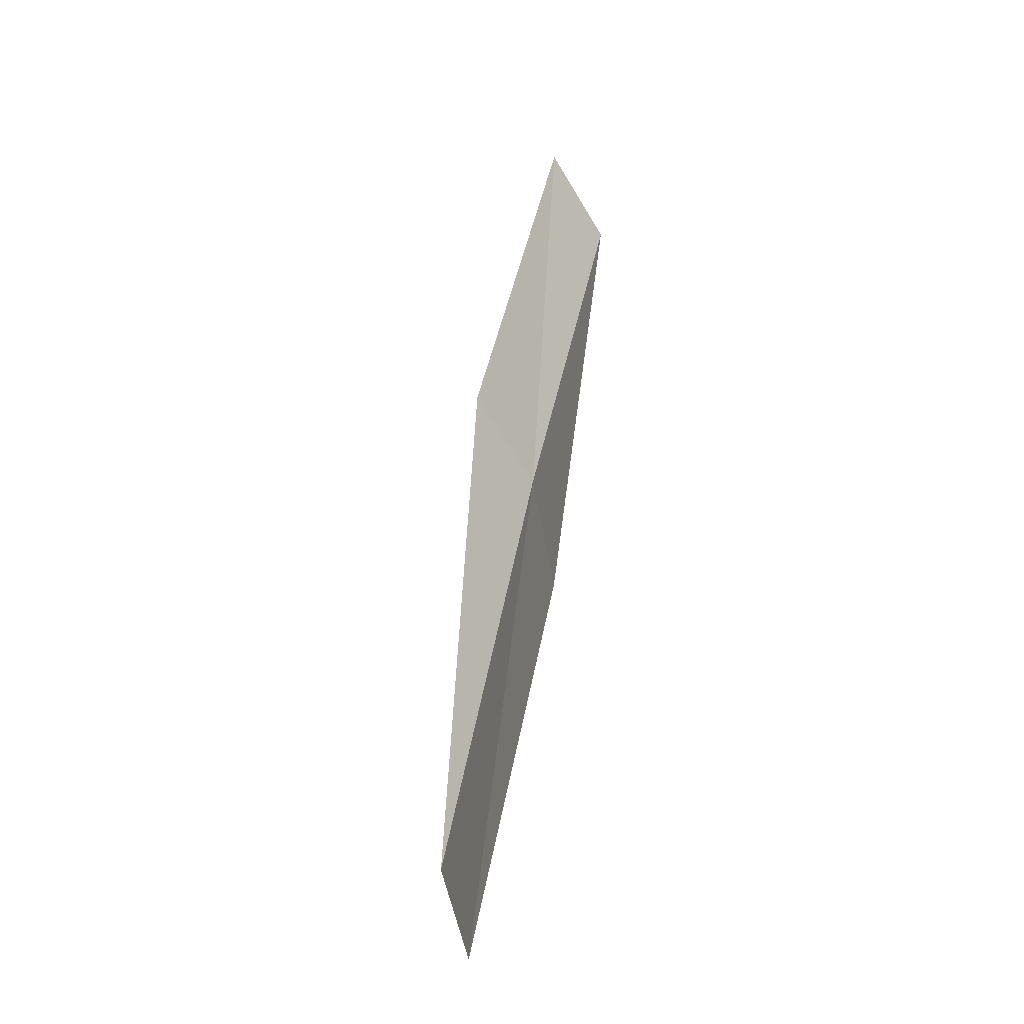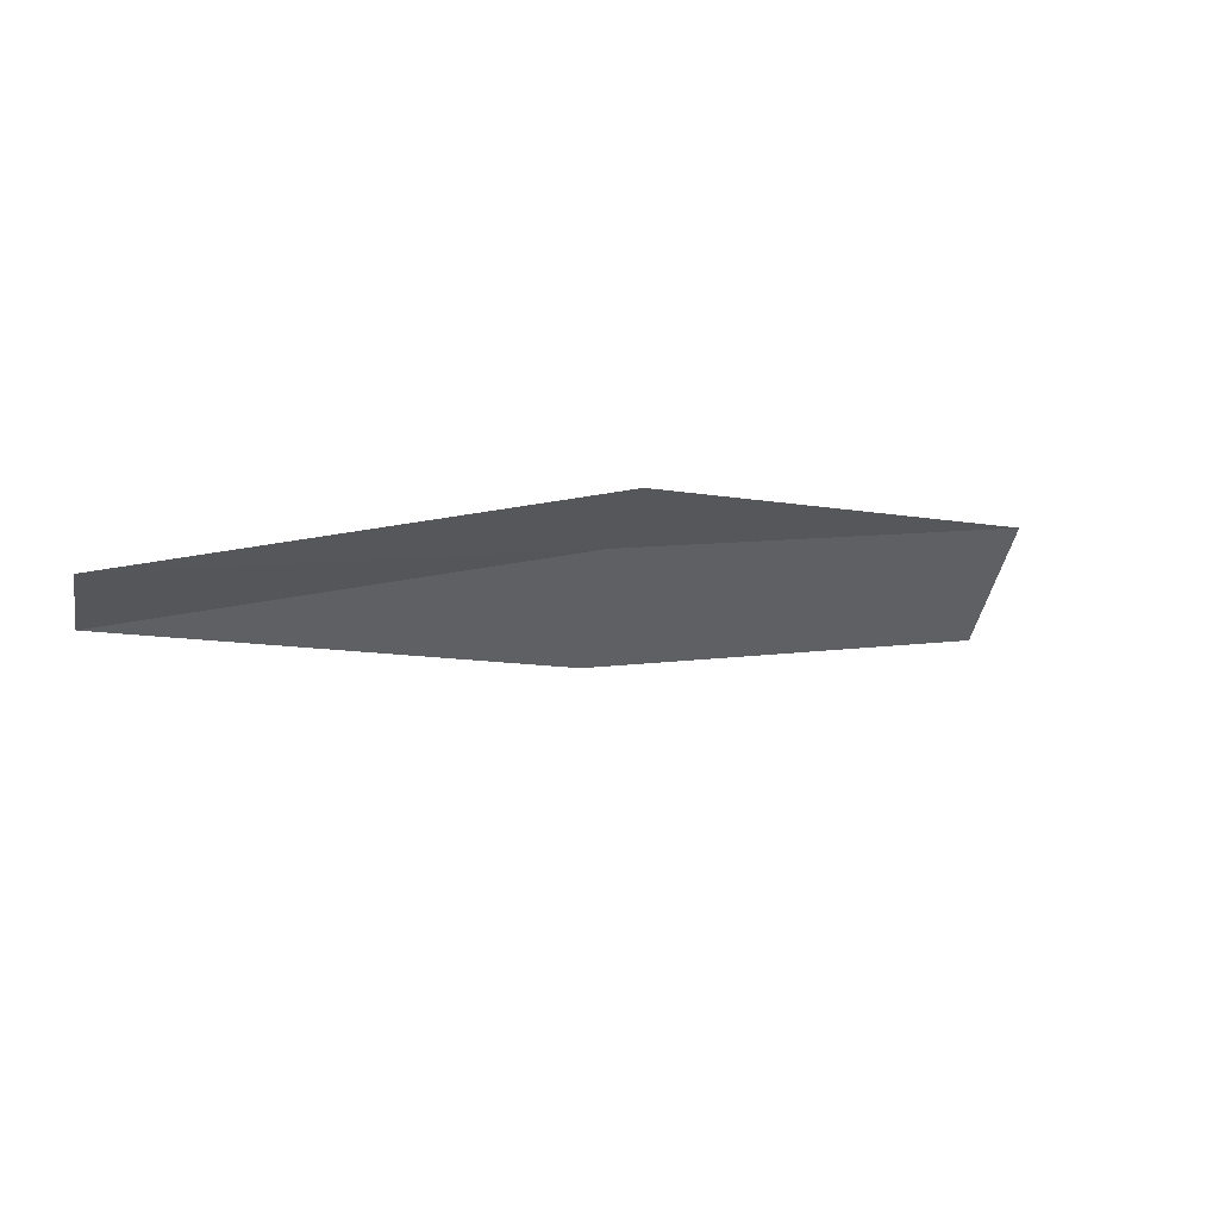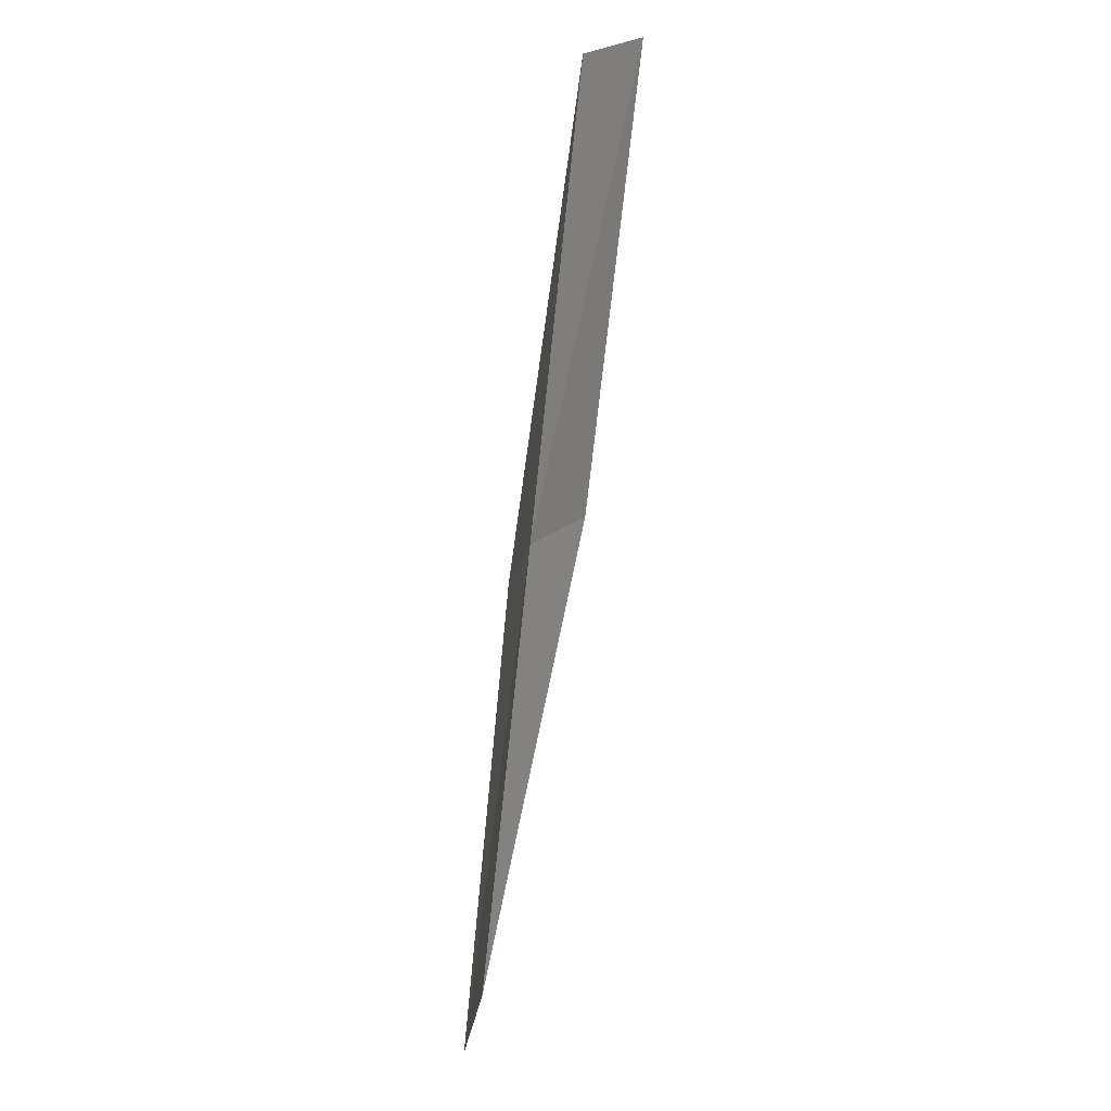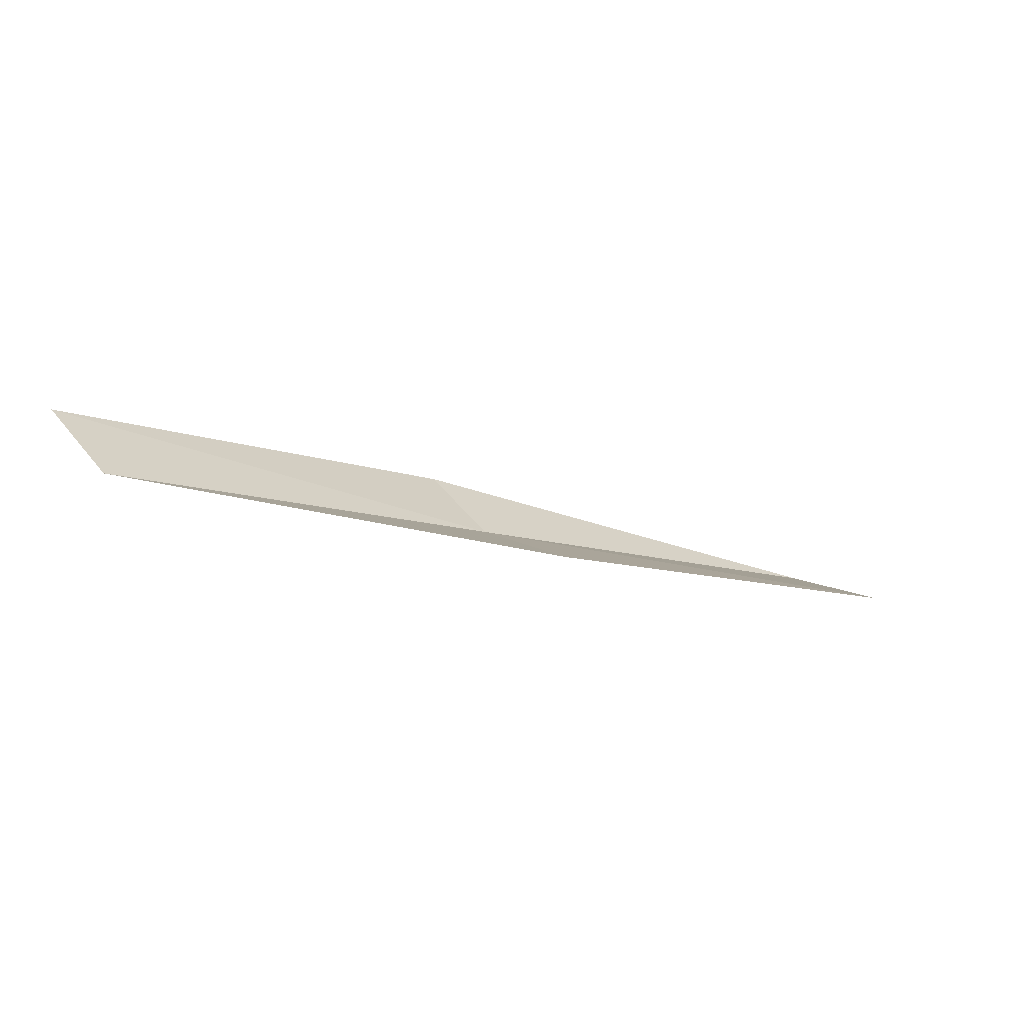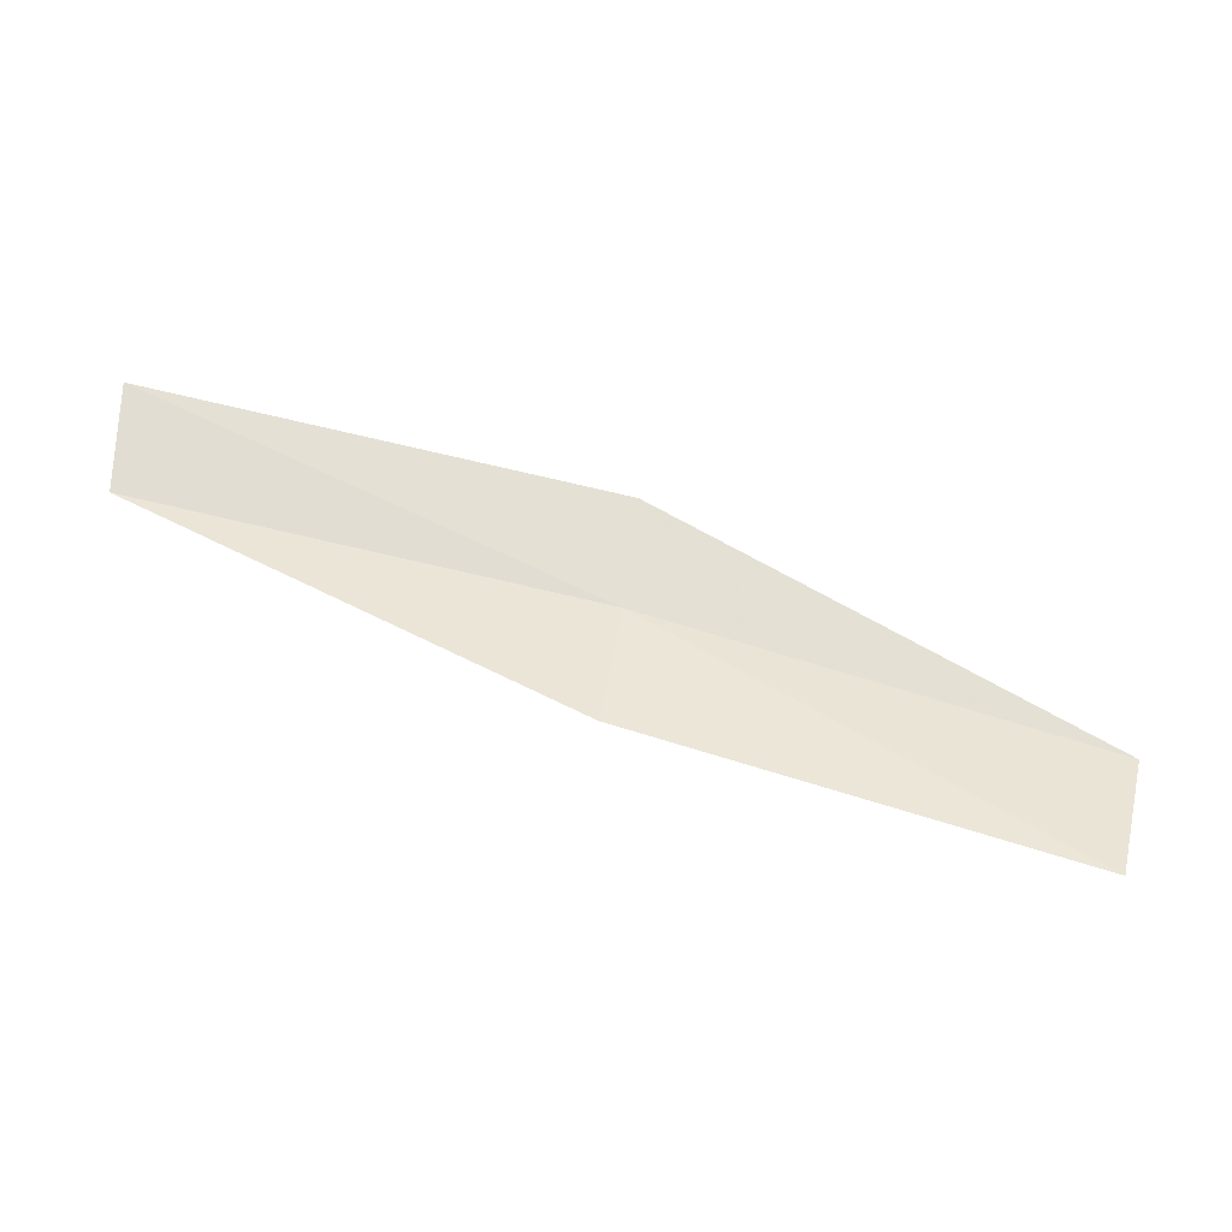
<metadata>
{"format":"obj","ext":"obj","renderer":"f3d","projection":"perspective","resolution":1024,"background":"white","views":[{"elev":32.2,"azim":111.0,"up":"+Y"},{"elev":36.1,"azim":-16.9,"up":"+Y"},{"elev":-66.3,"azim":-85.8,"up":"+Y"},{"elev":4.8,"azim":-47.9,"up":"+Z"},{"elev":-53.7,"azim":0.9,"up":"+Y"}]}
</metadata>
<code>
v 3.921 24.76 7.364
v 6.337 24.11 6.915
v 6.144 23.37 6.863
v 3.804 24.01 7.274
v 4.001 25.27 7.659
v 1.438 25.14 7.819
v 1.465 25.64 8.139
f 1 3 2
f 1 4 3
f 1 2 5
f 1 6 4
f 1 5 7
f 1 7 6

</code>
